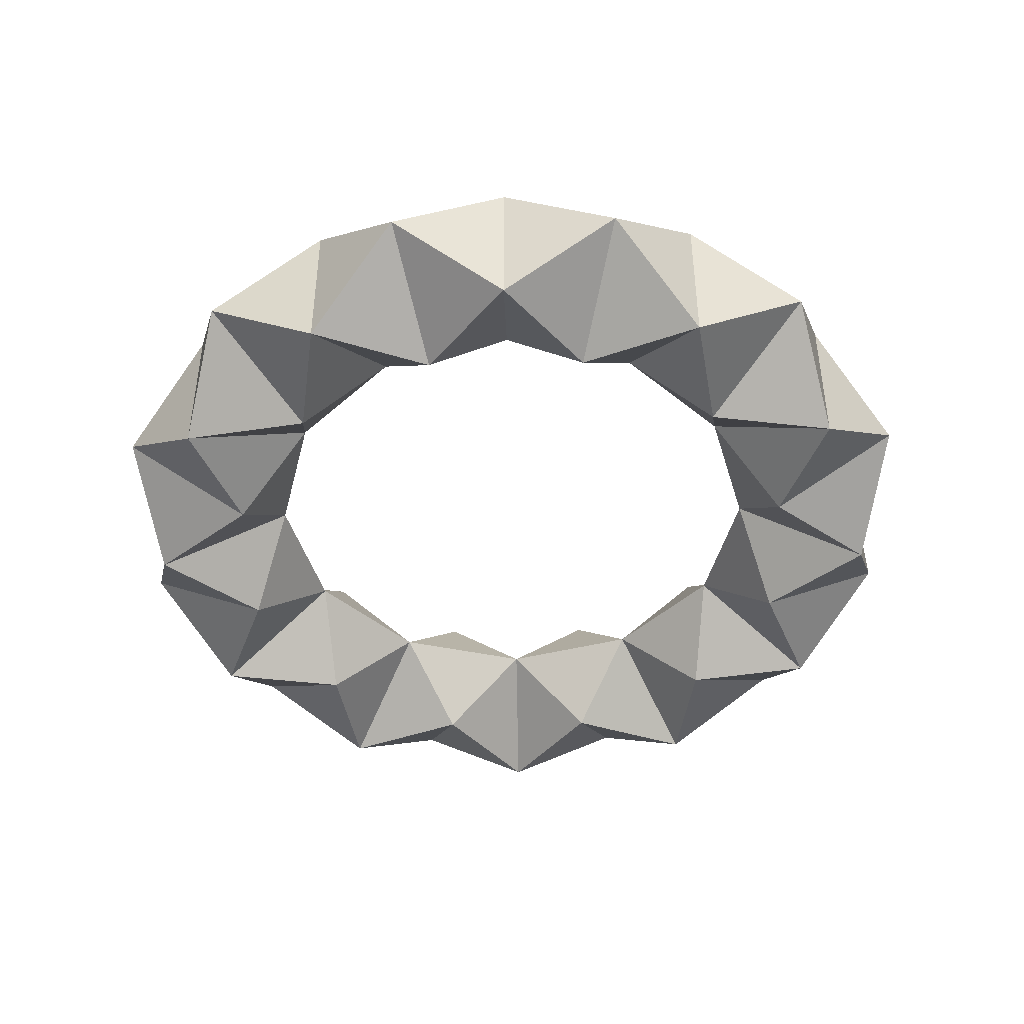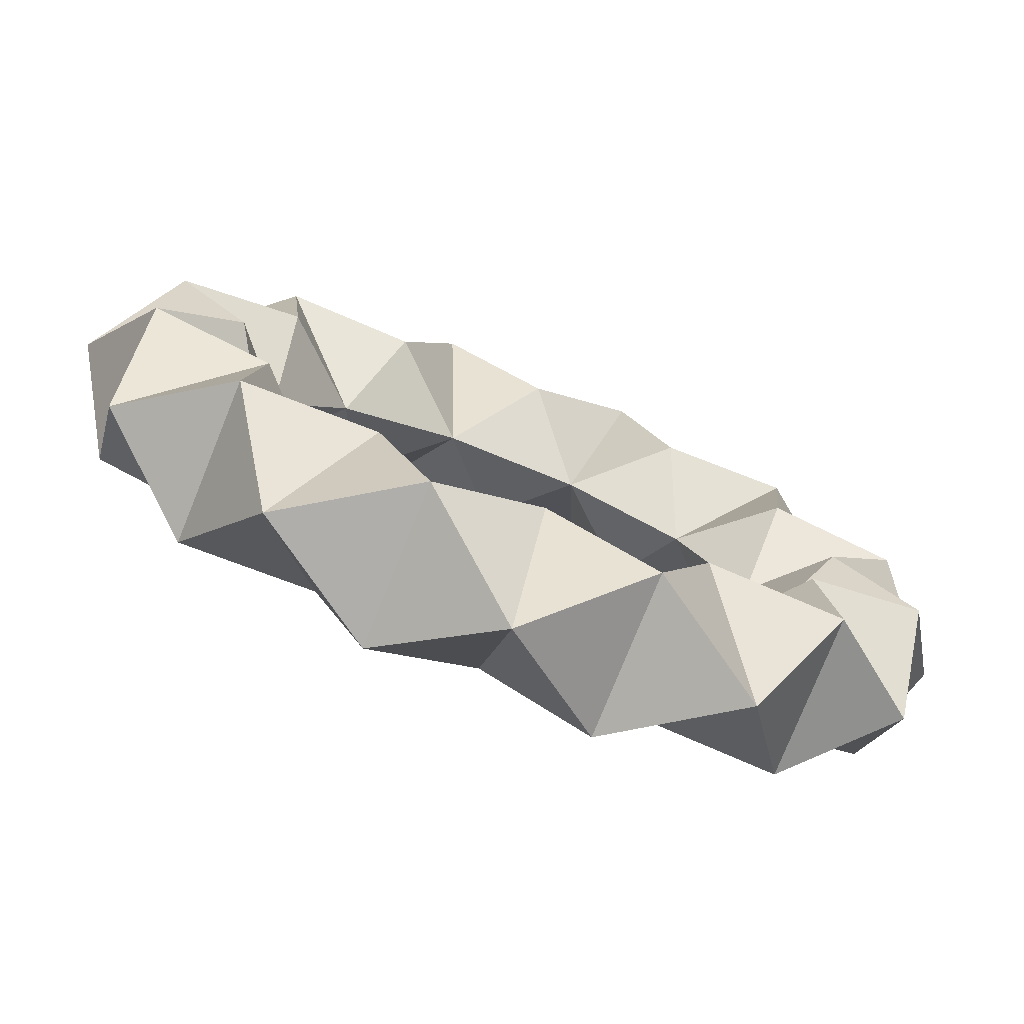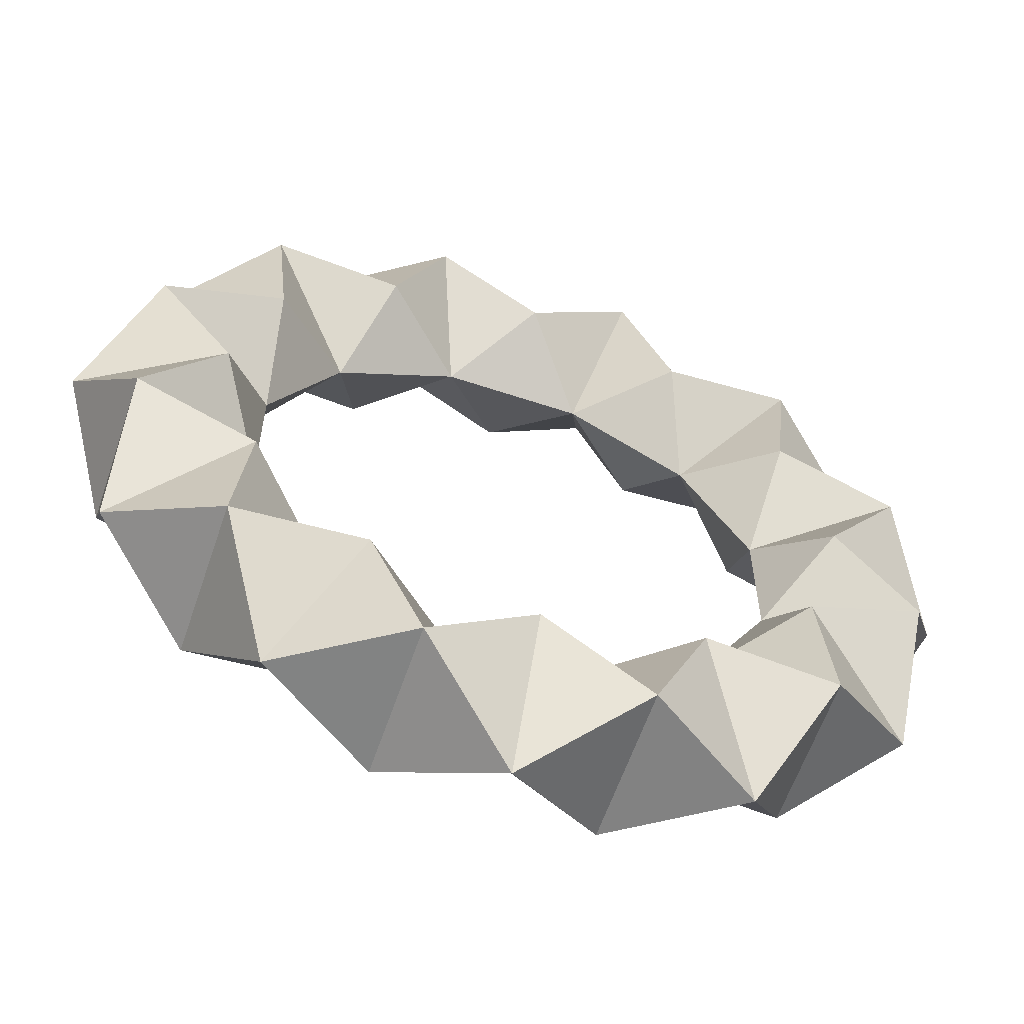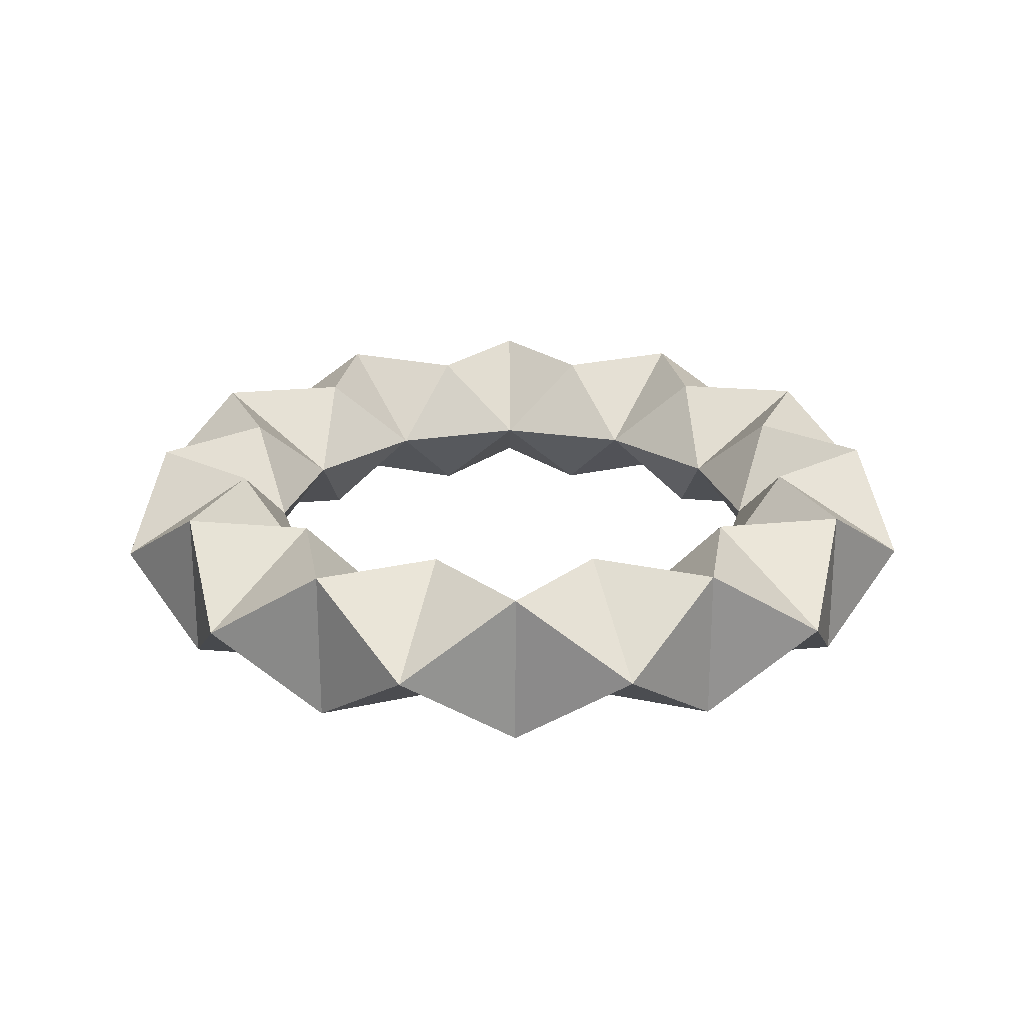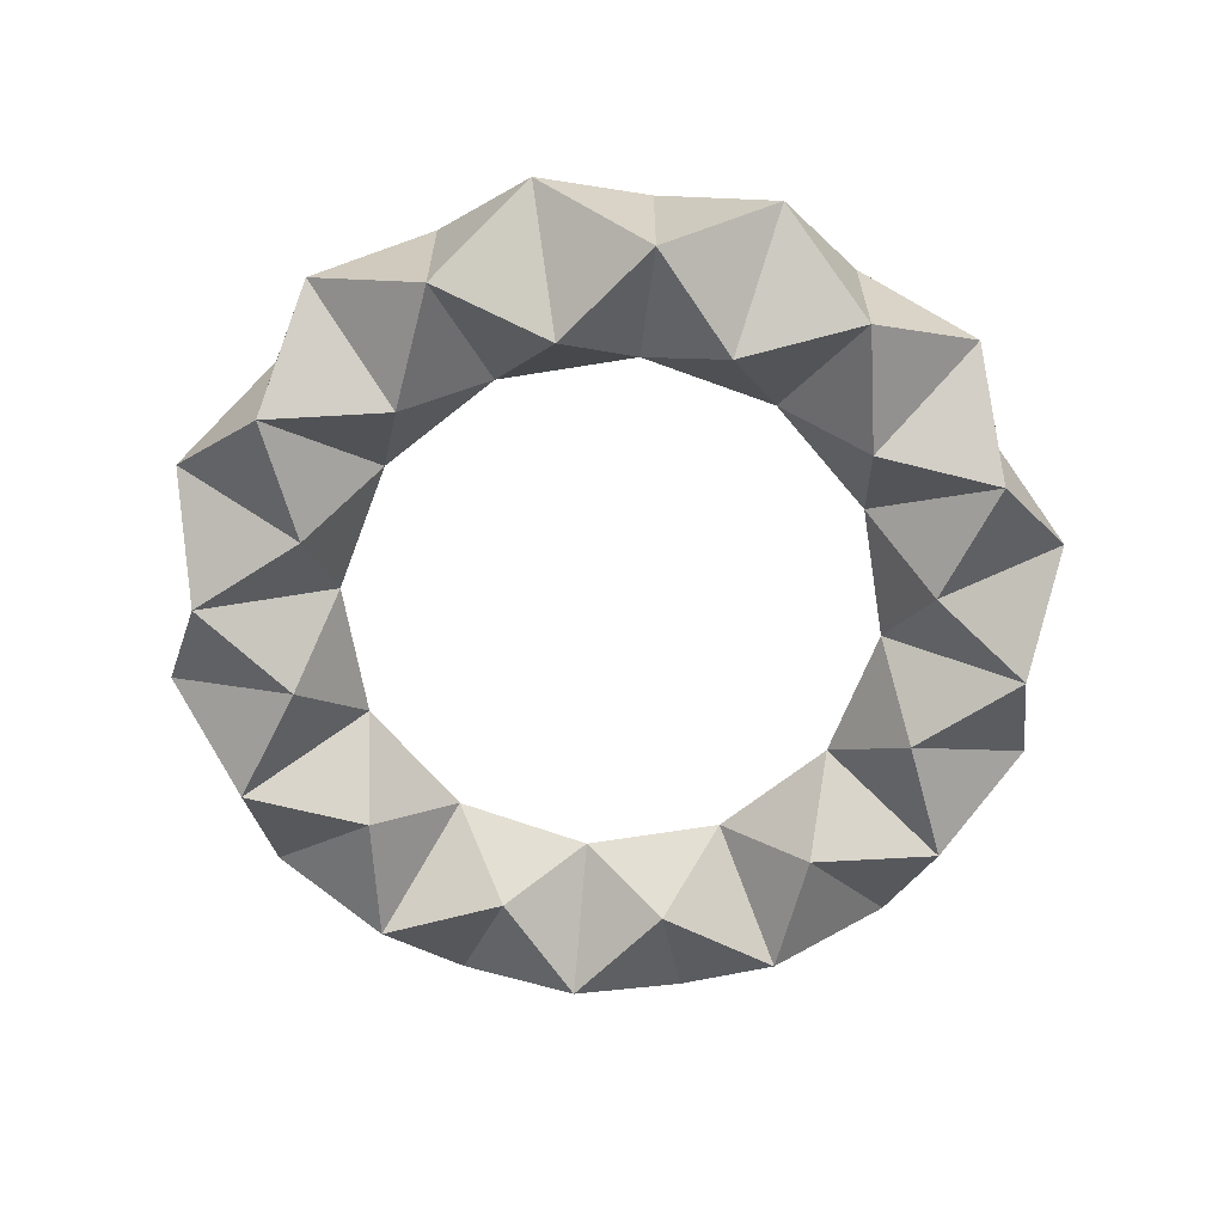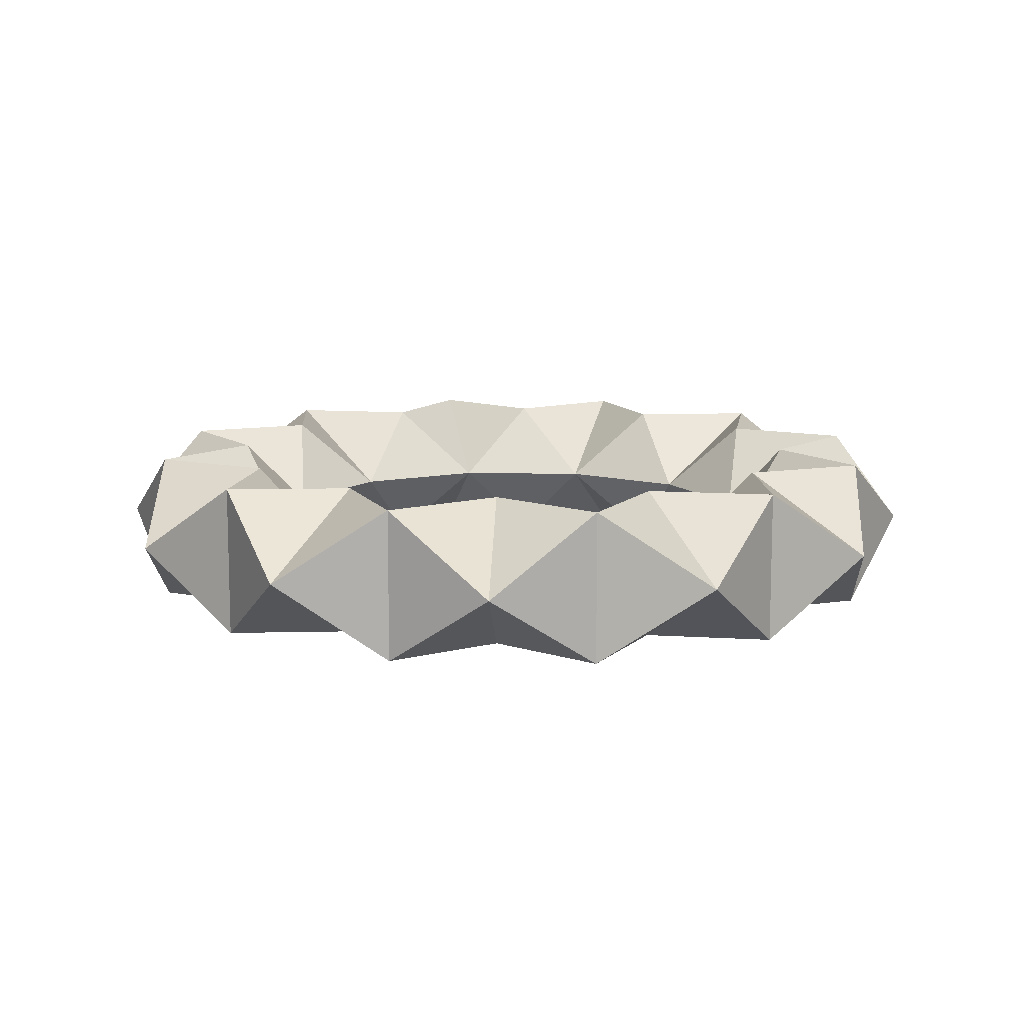
<metadata>
{"format":"obj","ext":"obj","renderer":"f3d","projection":"perspective","resolution":1024,"background":"white","views":[{"elev":-44.3,"azim":-163.8,"up":"+Y"},{"elev":-77.7,"azim":158.0,"up":"+Z"},{"elev":-60.8,"azim":161.2,"up":"+Z"},{"elev":23.3,"azim":44.5,"up":"+Y"},{"elev":-63.9,"azim":-50.6,"up":"+Y"},{"elev":11.2,"azim":62.9,"up":"+Y"}]}
</metadata>
<code>
o Torus.001
v 2.5 0 0
v 1.75 0.433 0
v 1.75 -0.433 0
v 2.173 0.433 -0.5823
v 1.449 0 -0.3882
v 2.173 -0.433 -0.5823
v 2.165 0 -1.25
v 1.516 0.433 -0.875
v 1.516 -0.433 -0.875
v 1.591 0.433 -1.591
v 1.061 0 -1.061
v 1.591 -0.433 -1.591
v 1.25 0 -2.165
v 0.875 0.433 -1.516
v 0.875 -0.433 -1.516
v 0.5823 0.433 -2.173
v 0.3882 0 -1.449
v 0.5823 -0.433 -2.173
v 0 0 -2.5
v 0 0.433 -1.75
v 0 -0.433 -1.75
v -0.5823 0.433 -2.173
v -0.3882 0 -1.449
v -0.5823 -0.433 -2.173
v -1.25 0 -2.165
v -0.875 0.433 -1.516
v -0.875 -0.433 -1.516
v -1.591 0.433 -1.591
v -1.061 0 -1.061
v -1.591 -0.433 -1.591
v -2.165 0 -1.25
v -1.516 0.433 -0.875
v -1.516 -0.433 -0.875
v -2.173 0.433 -0.5823
v -1.449 0 -0.3882
v -2.173 -0.433 -0.5823
v -2.5 0 -0
v -1.75 0.433 -0
v -1.75 -0.433 -0
v -2.173 0.433 0.5823
v -1.449 0 0.3882
v -2.173 -0.433 0.5823
v -2.165 0 1.25
v -1.516 0.433 0.875
v -1.516 -0.433 0.875
v -1.591 0.433 1.591
v -1.061 0 1.061
v -1.591 -0.433 1.591
v -1.25 0 2.165
v -0.875 0.433 1.516
v -0.875 -0.433 1.516
v -0.5823 0.433 2.173
v -0.3882 0 1.449
v -0.5823 -0.433 2.173
v 0 0 2.5
v 0 0.433 1.75
v 0 -0.433 1.75
v 0.5823 0.433 2.173
v 0.3882 0 1.449
v 0.5823 -0.433 2.173
v 1.25 0 2.165
v 0.875 0.433 1.516
v 0.875 -0.433 1.516
v 1.591 0.433 1.591
v 1.061 0 1.061
v 1.591 -0.433 1.591
v 2.165 0 1.25
v 1.516 0.433 0.875
v 1.516 -0.433 0.875
v 2.173 0.433 0.5823
v 1.449 0 0.3882
v 2.173 -0.433 0.5823
f 11 10 14
f 6 5 9
f 71 5 3
f 3 1 72
f 18 17 21
f 10 12 13
f 12 11 15
f 14 13 16
f 22 23 20
f 28 30 31
f 16 18 19
f 25 27 30
f 20 19 22
f 17 23 21
f 23 29 27
f 19 21 24
f 22 24 25
f 24 23 27
f 28 29 26
f 35 34 38
f 25 26 22
f 32 31 34
f 37 39 42
f 40 42 43
f 30 29 33
f 29 35 33
f 36 35 39
f 34 36 37
f 41 40 44
f 31 33 36
f 42 41 45
f 38 37 40
f 41 47 45
f 41 35 38
f 43 45 48
f 47 46 50
f 44 43 46
f 48 47 51
f 49 51 54
f 47 53 51
f 46 48 49
f 56 55 58
f 65 64 68
f 50 49 52
f 53 52 56
f 59 53 56
f 52 54 55
f 59 65 63
f 53 54 51
f 59 58 62
f 55 57 60
f 58 60 61
f 60 59 63
f 64 66 67
f 65 71 69
f 61 63 66
f 62 61 64
f 70 72 1
f 4 6 7
f 66 65 69
f 68 67 70
f 67 69 72
f 8 7 10
f 71 70 2
f 72 71 3
f 4 5 2
f 1 2 70
f 13 15 18
f 5 11 9
f 16 17 14
f 7 9 12
f 17 11 14
f 11 8 10
f 6 3 5
f 71 2 5
f 3 6 1
f 18 15 17
f 10 7 12
f 12 9 11
f 14 10 13
f 22 26 23
f 28 25 30
f 16 13 18
f 25 24 27
f 20 16 19
f 17 20 23
f 23 26 29
f 19 18 21
f 22 19 24
f 24 21 23
f 28 32 29
f 35 32 34
f 25 28 26
f 32 28 31
f 37 36 39
f 40 37 42
f 30 27 29
f 29 32 35
f 36 33 35
f 34 31 36
f 41 38 40
f 31 30 33
f 42 39 41
f 38 34 37
f 41 44 47
f 41 39 35
f 43 42 45
f 47 44 46
f 44 40 43
f 48 45 47
f 49 48 51
f 47 50 53
f 46 43 48
f 56 52 55
f 65 62 64
f 50 46 49
f 53 50 52
f 59 57 53
f 52 49 54
f 59 62 65
f 53 57 54
f 59 56 58
f 55 54 57
f 58 55 60
f 60 57 59
f 64 61 66
f 65 68 71
f 61 60 63
f 62 58 61
f 70 67 72
f 4 1 6
f 66 63 65
f 68 64 67
f 67 66 69
f 8 4 7
f 71 68 70
f 72 69 71
f 4 8 5
f 1 4 2
f 13 12 15
f 5 8 11
f 16 20 17
f 7 6 9
f 17 15 11

</code>
